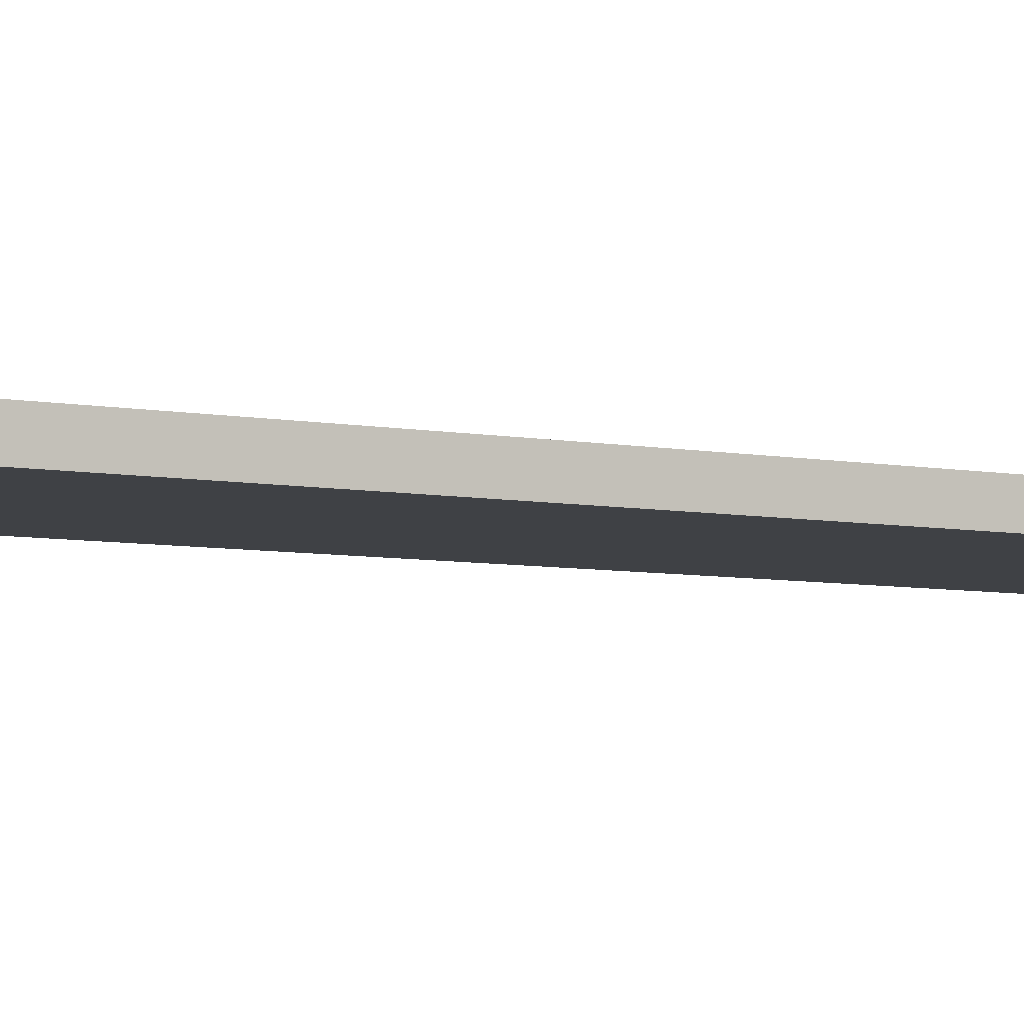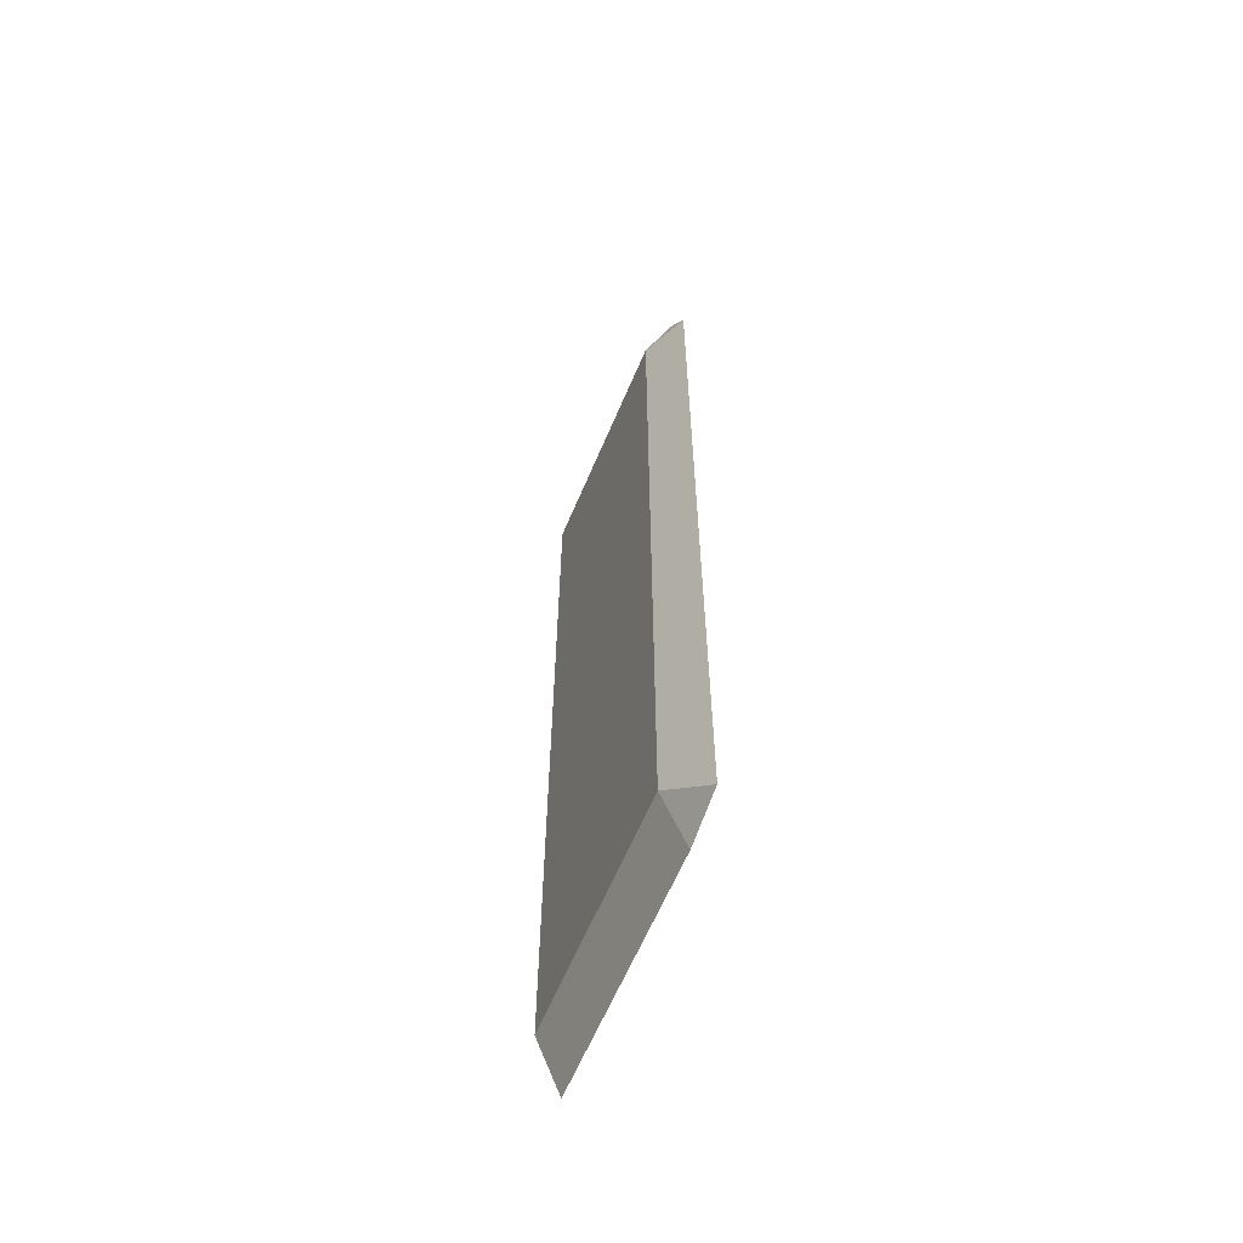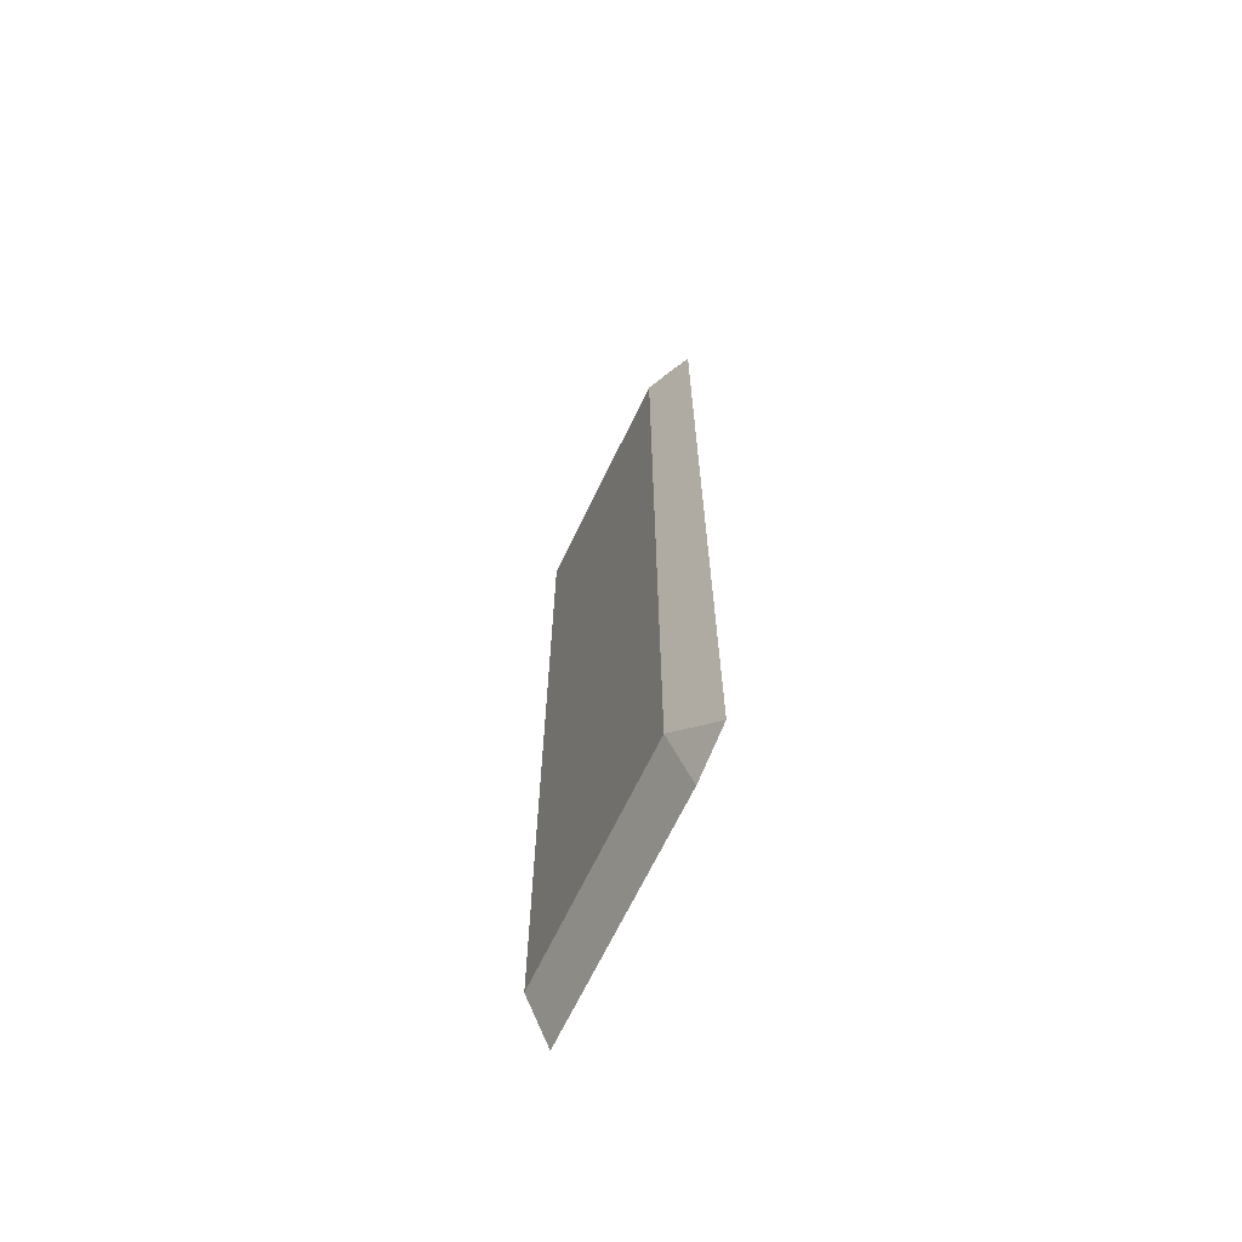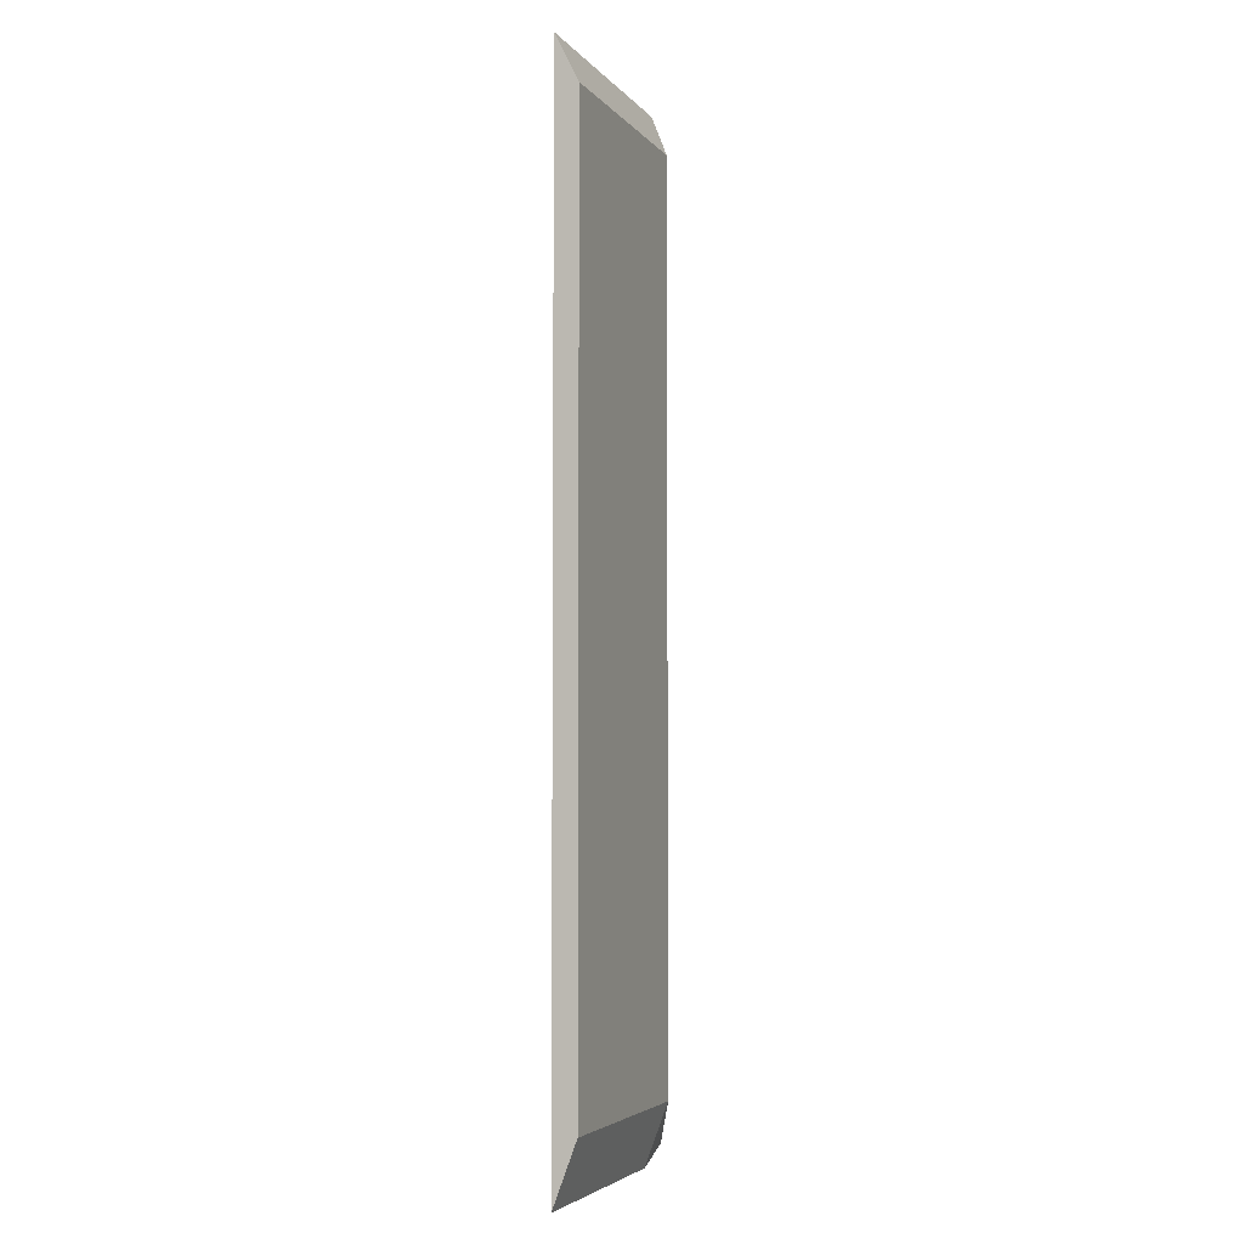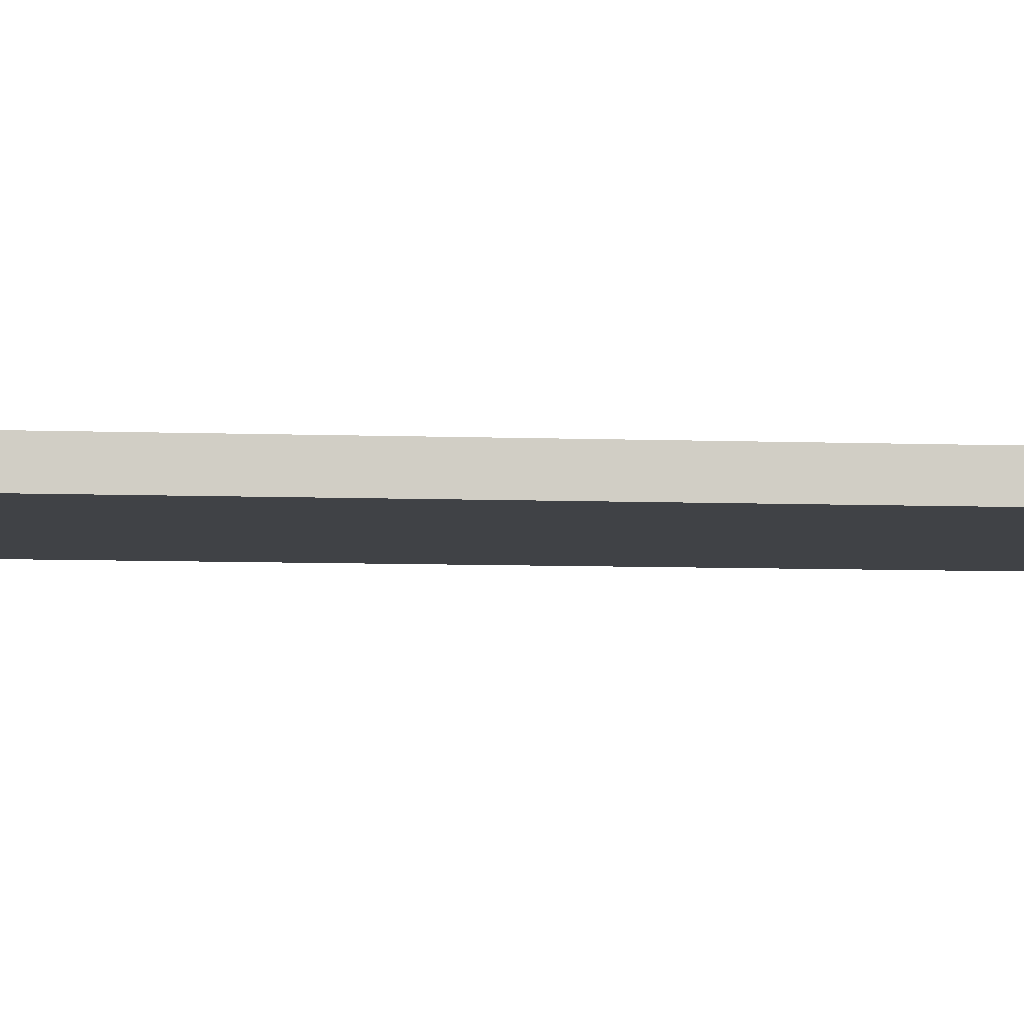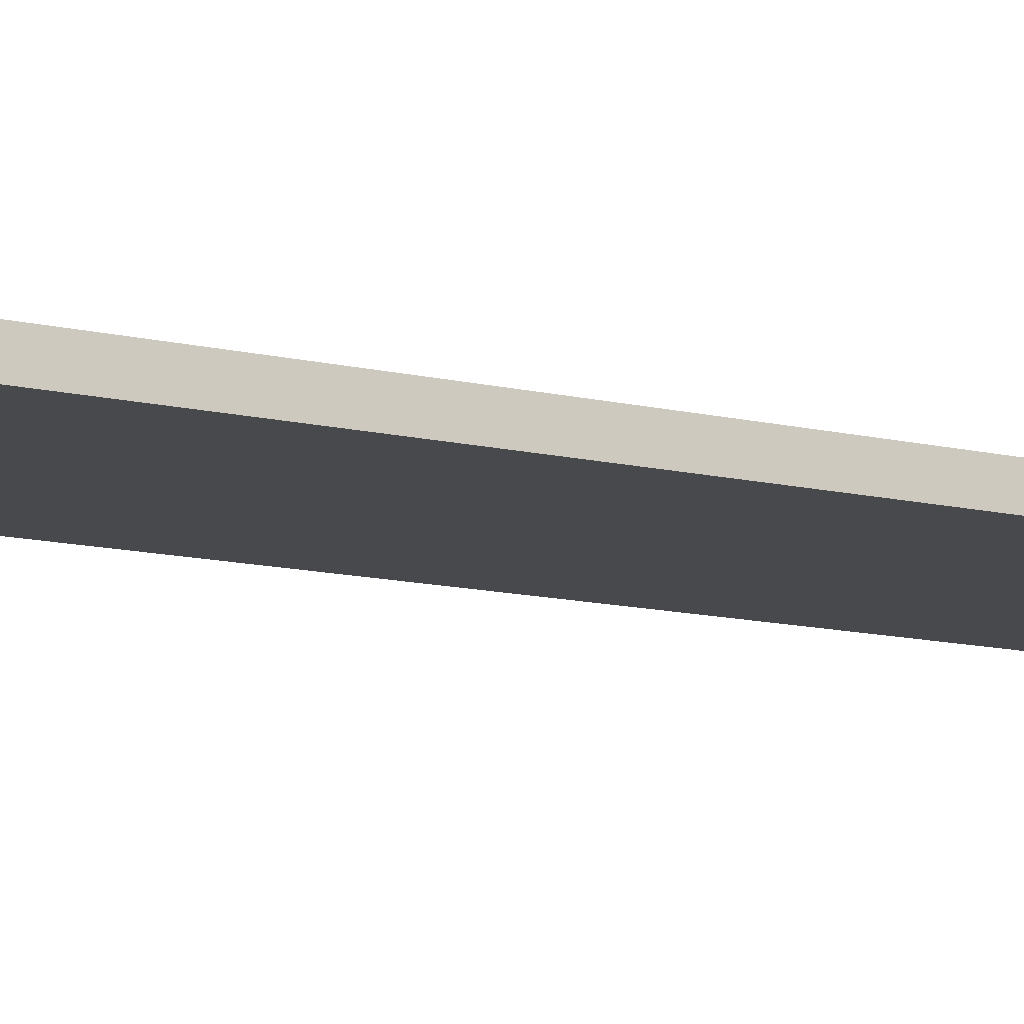
<metadata>
{"format":"obj","ext":"obj","renderer":"f3d","projection":"perspective","resolution":1024,"background":"white","views":[{"elev":-5.4,"azim":-124.2,"up":"+Y"},{"elev":-62.7,"azim":67.1,"up":"+Z"},{"elev":-68.2,"azim":64.2,"up":"+Z"},{"elev":-4.4,"azim":-70.2,"up":"+Z"},{"elev":-6.5,"azim":-96.7,"up":"+Y"},{"elev":-12.2,"azim":-119.9,"up":"+Y"}]}
</metadata>
<code>
v 0.2242 -0.1247 -0.06155
v 0.2242 -0.1253 -0.06264
v 0.2302 -0.1247 -0.06155
v 0.2242 -0.1247 -0.08499
v 0.2297 -0.1253 -0.06264
v 0.2242 -0.1253 -0.08353
v 0.2308 -0.1247 -0.06264
v 0.2297 -0.1247 -0.08499
v 0.2297 -0.1253 -0.08353
v 0.2308 -0.1247 -0.08462
f 2 9 5
f 8 10 9
f 5 10 7
f 5 9 10
f 4 9 6
f 4 8 9
f 3 5 7
f 2 6 9
f 1 4 6
f 1 8 4
f 1 10 8
f 1 7 10
f 1 3 7
f 1 5 3
f 1 2 5
f 1 6 2

</code>
